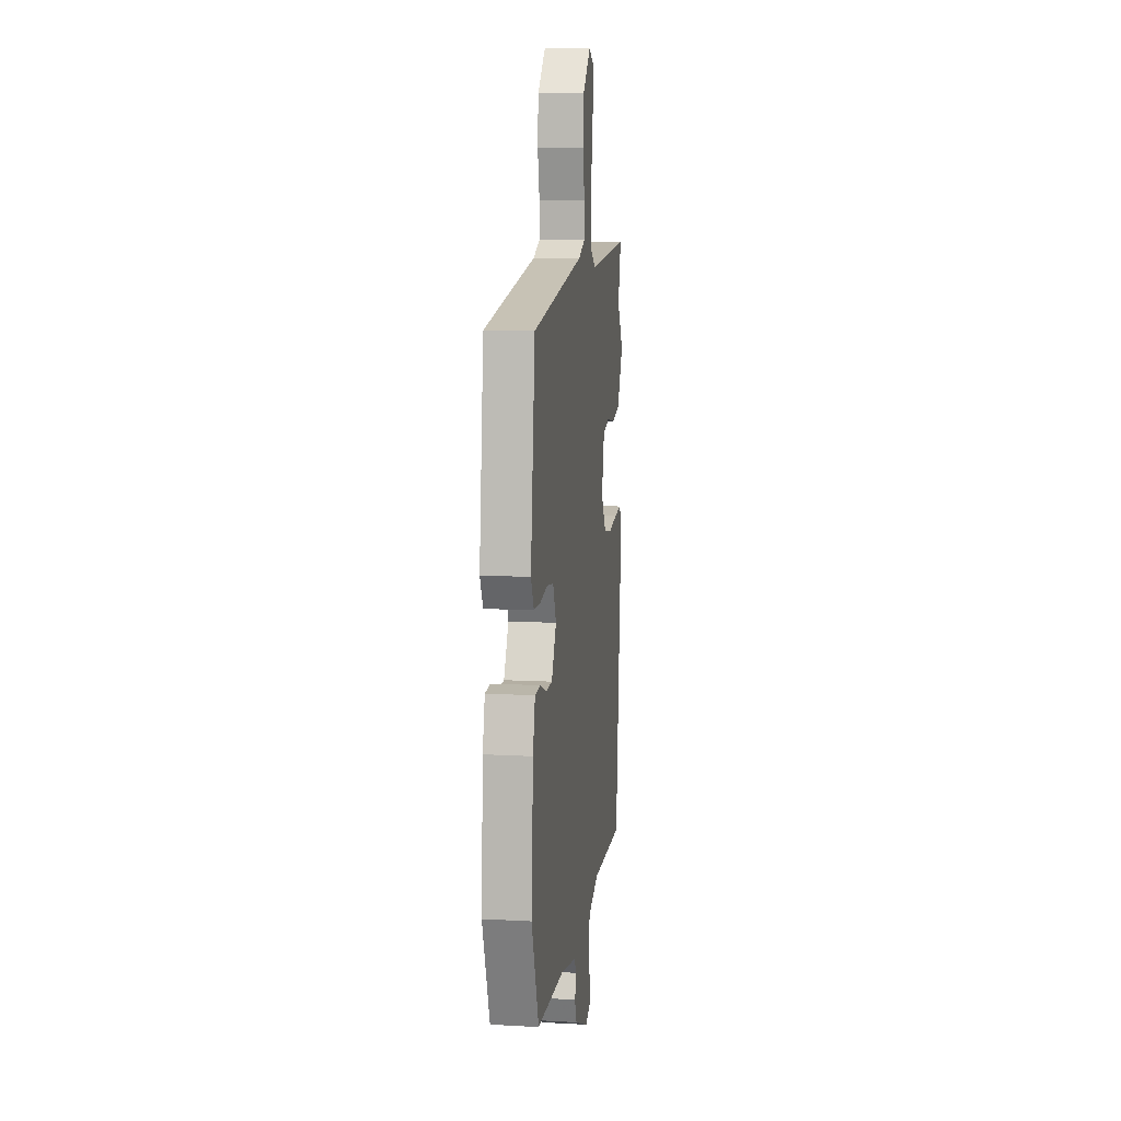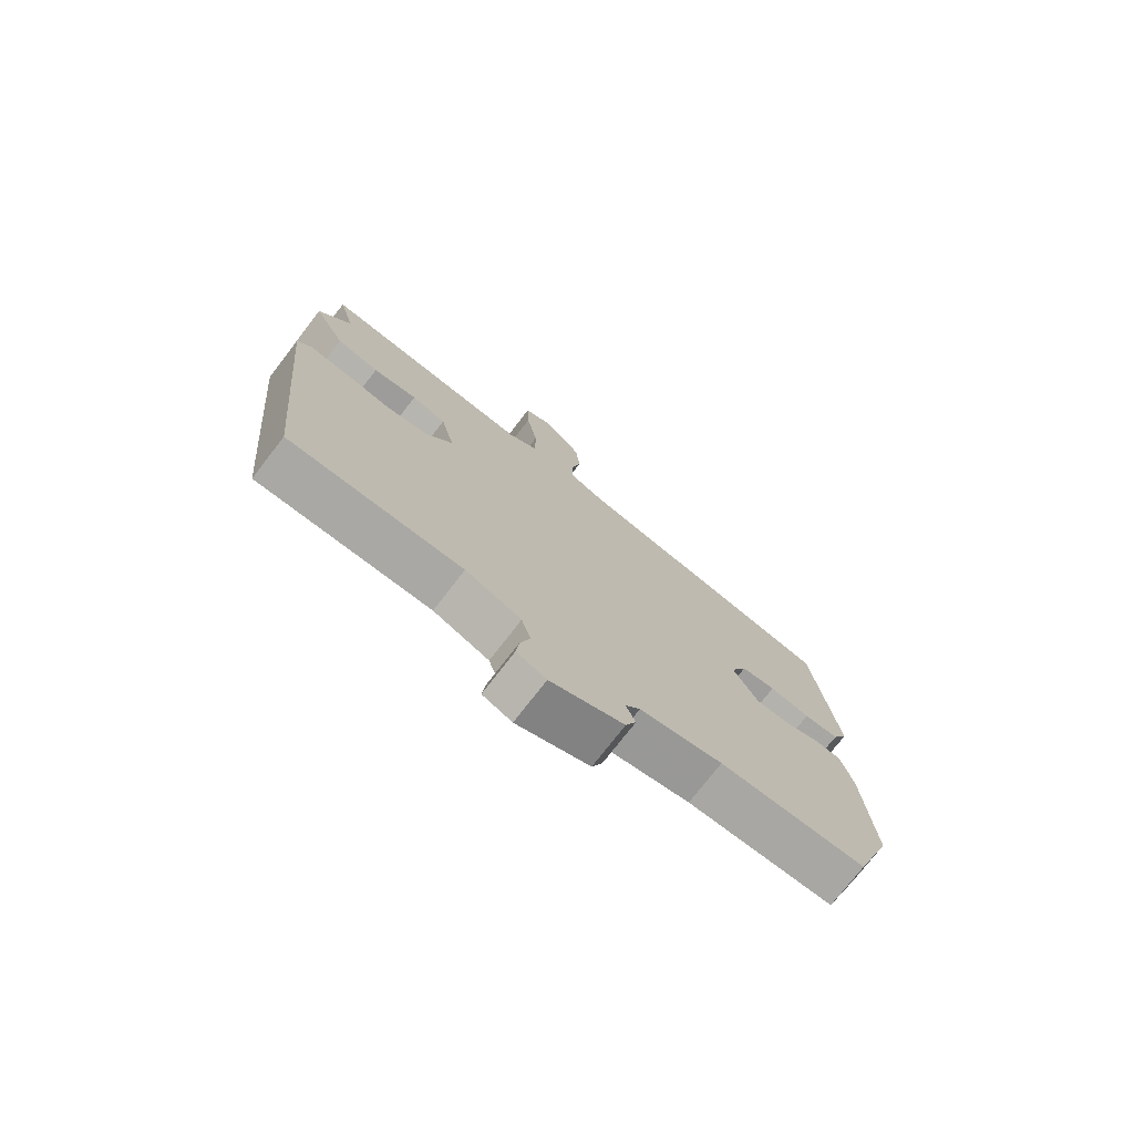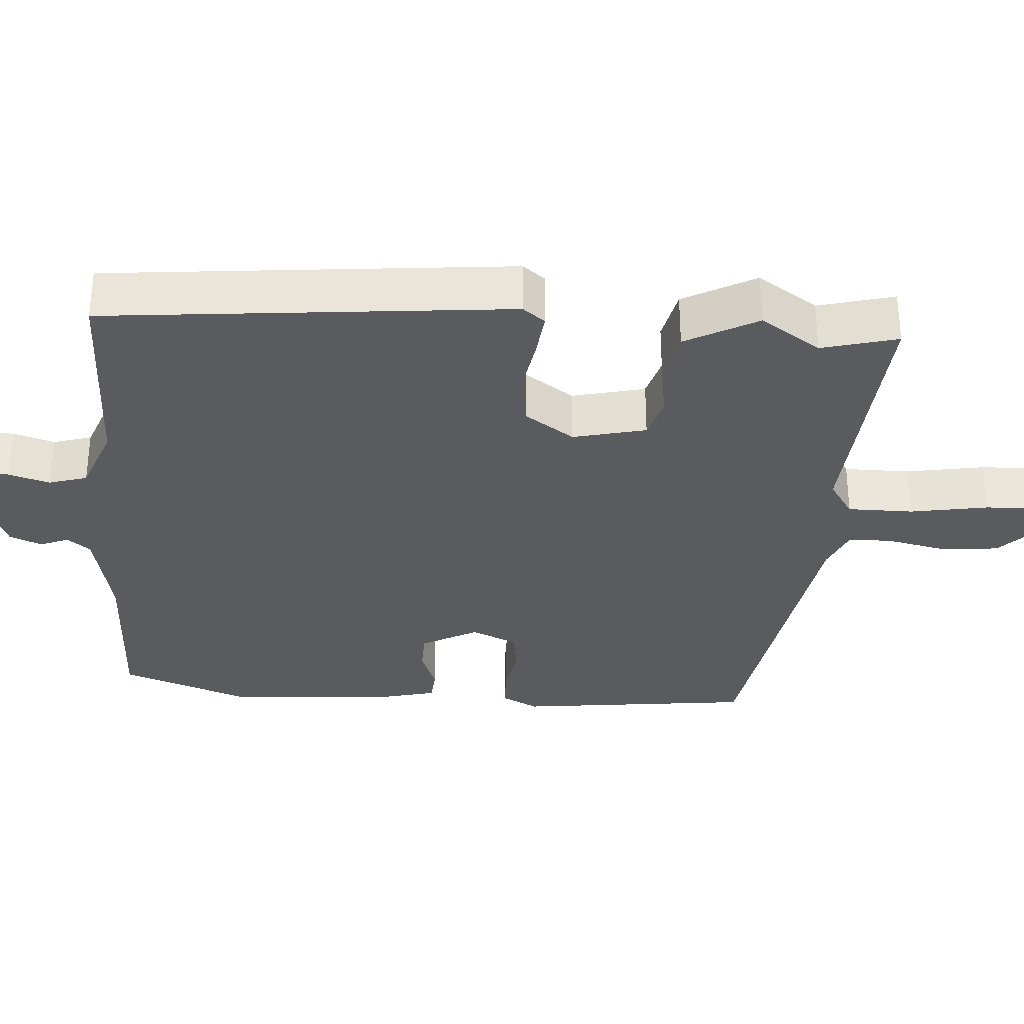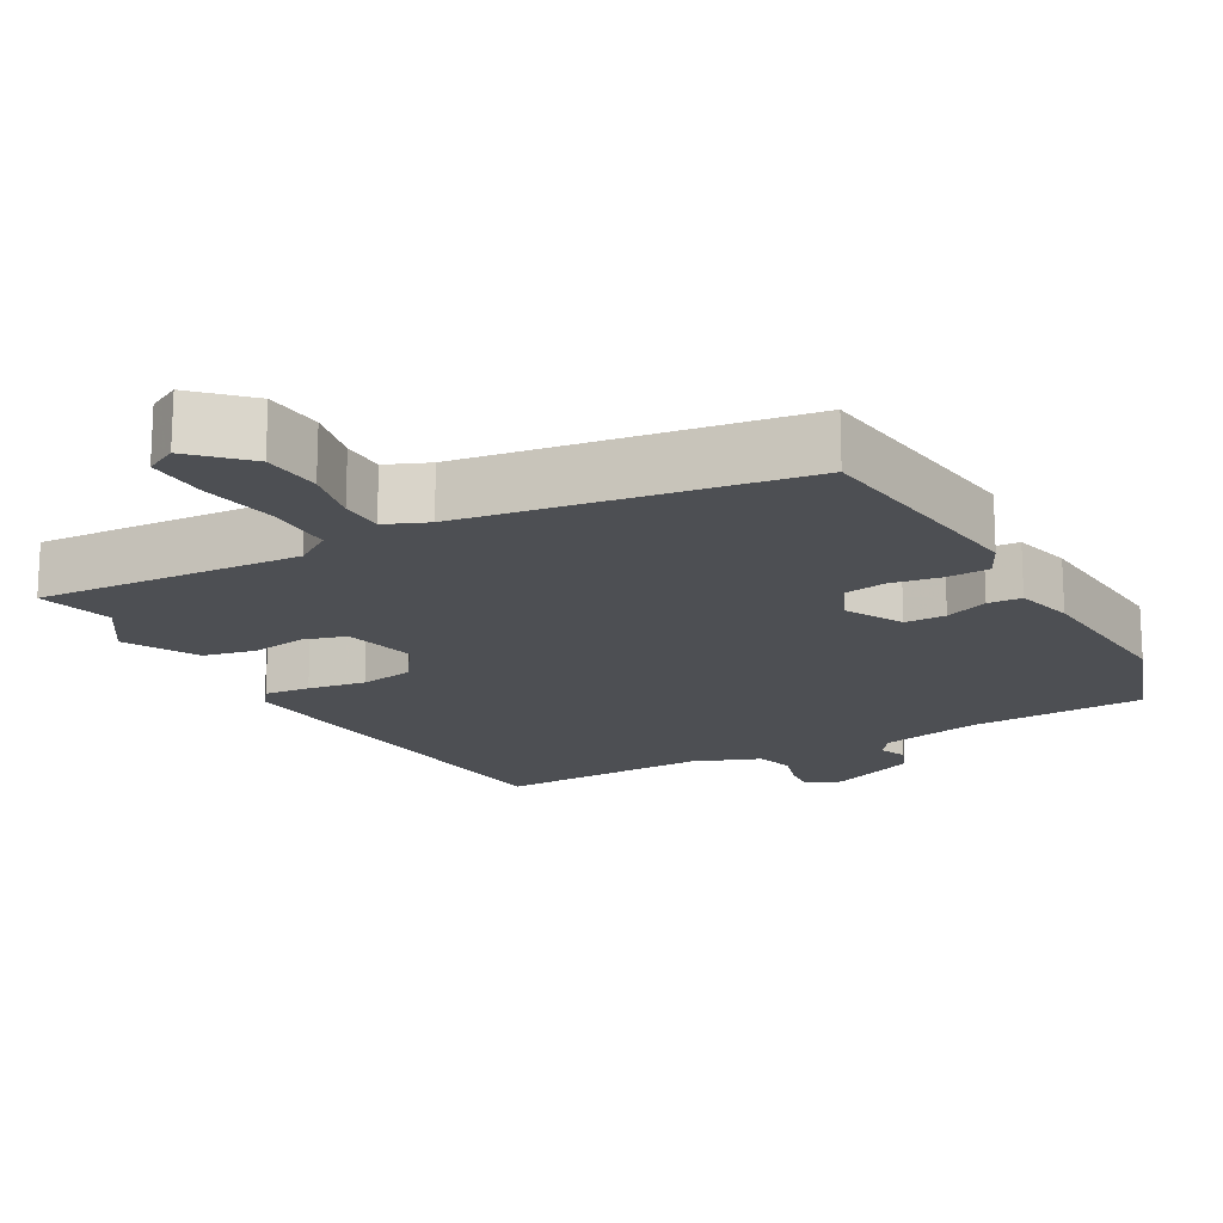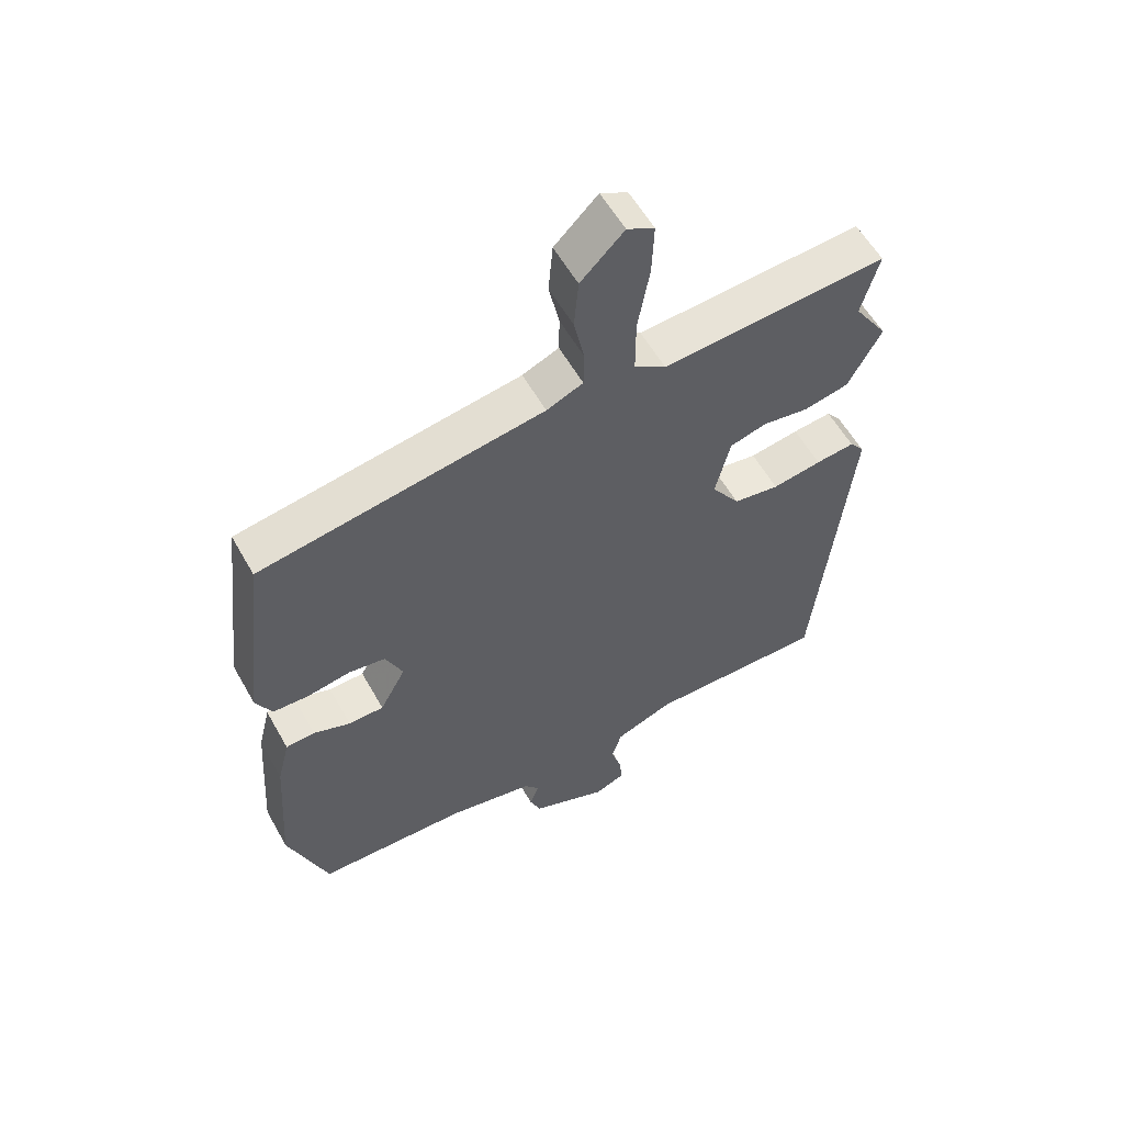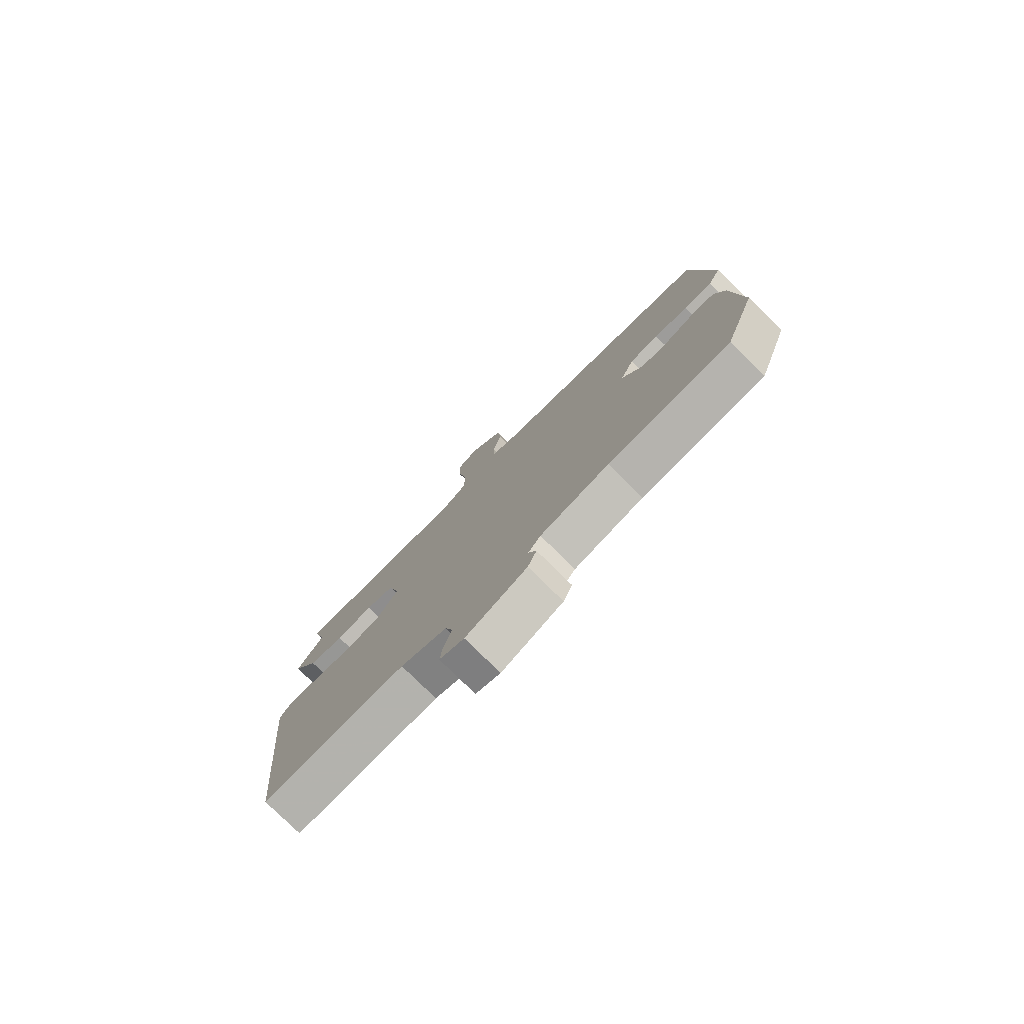
<metadata>
{"format":"obj","ext":"obj","renderer":"f3d","projection":"perspective","resolution":1024,"background":"white","views":[{"elev":10.3,"azim":97.9,"up":"+Z"},{"elev":-75.4,"azim":-37.7,"up":"+Z"},{"elev":-32.5,"azim":-94.1,"up":"+Y"},{"elev":-17.5,"azim":29.3,"up":"+Y"},{"elev":57.6,"azim":150.8,"up":"+Z"},{"elev":-78.6,"azim":45.4,"up":"+Z"}]}
</metadata>
<code>
v 0.51 0.07 0.45
v 0.549 0.07 0.123
v 0.523 0.07 0.072
v 0.464 0.07 0.07
v 0.395 0.07 0.082
v 0.336 0.07 0.073
v 0.308 0.07 0.01
v 0.35 0.07 -0.068
v 0.407 0.07 -0.069
v 0.467 0.07 -0.046
v 0.514 0.07 -0.049
v 0.534 0.07 -0.13
v 0.55 0.07 -0.361
v 0.486 0.07 -0.54
v 0.24 0.07 -0.548
v 0.101 0.07 -0.577
v 0.076 0.07 -0.609
v 0.092 0.07 -0.648
v 0.074 0.07 -0.693
v -0.05 0.07 -0.745
v -0.1 0.07 -0.725
v -0.095 0.07 -0.679
v -0.078 0.07 -0.622
v -0.094 0.07 -0.569
v -0.188 0.07 -0.533
v -0.48 0.07 -0.538
v -0.535 0.07 0.022
v -0.511 0.07 0.053
v -0.448 0.07 0.046
v -0.368 0.07 0.033
v -0.293 0.07 0.045
v -0.247 0.07 0.113
v -0.271 0.07 0.214
v -0.33 0.07 0.231
v -0.406 0.07 0.219
v -0.479 0.07 0.235
v -0.533 0.07 0.335
v -0.478 0.07 0.418
v -0.506 0.07 0.523
v -0.141 0.07 0.498
v -0.09 0.07 0.532
v -0.09 0.07 0.623
v -0.109 0.07 0.731
v -0.112 0.07 0.816
v -0.068 0.07 0.839
v 0.002 0.07 0.77
v 0.009 0.07 0.688
v -0.008 0.07 0.608
v -0.007 0.07 0.548
v 0.052 0.07 0.523
v 0.51 0 0.45
v 0.549 0 0.123
v 0.523 0 0.072
v 0.464 0 0.07
v 0.395 0 0.082
v 0.336 0 0.073
v 0.308 0 0.01
v 0.35 0 -0.068
v 0.407 0 -0.069
v 0.467 0 -0.046
v 0.514 0 -0.049
v 0.534 0 -0.13
v 0.55 0 -0.361
v 0.486 0 -0.54
v 0.24 0 -0.548
v 0.101 0 -0.577
v 0.076 0 -0.609
v 0.092 0 -0.648
v 0.074 0 -0.693
v -0.05 0 -0.745
v -0.1 0 -0.725
v -0.095 0 -0.679
v -0.078 0 -0.622
v -0.094 0 -0.569
v -0.188 0 -0.533
v -0.48 0 -0.538
v -0.535 0 0.022
v -0.511 0 0.053
v -0.448 0 0.046
v -0.368 0 0.033
v -0.293 0 0.045
v -0.247 0 0.113
v -0.271 0 0.214
v -0.33 0 0.231
v -0.406 0 0.219
v -0.479 0 0.235
v -0.533 0 0.335
v -0.478 0 0.418
v -0.506 0 0.523
v -0.141 0 0.498
v -0.09 0 0.532
v -0.09 0 0.623
v -0.109 0 0.731
v -0.112 0 0.816
v -0.068 0 0.839
v 0.002 0 0.77
v 0.009 0 0.688
v -0.008 0 0.608
v -0.007 0 0.548
v 0.052 0 0.523
f 45 46 47 48
f 45 48 49
f 42 43 44 45
f 41 42 45 49
f 40 41 49 50
f 38 39 40
f 34 35 36 37
f 33 34 37 38
f 27 28 29 30
f 25 26 27 30
f 24 25 30 31
f 20 21 22 23
f 18 19 20 23
f 17 18 23 24
f 16 17 24 31
f 12 13 14 15
f 9 10 11 12
f 8 9 12 15
f 7 8 15 16
f 2 3 4 5
f 2 5 6
f 1 2 6
f 50 1 6
f 33 38 40 50
f 32 33 50 6
f 7 16 31 32
f 6 7 32
f 98 97 96 95
f 99 98 95
f 95 94 93 92
f 99 95 92 91
f 100 99 91 90
f 90 89 88
f 87 86 85 84
f 88 87 84 83
f 80 79 78 77
f 80 77 76 75
f 81 80 75 74
f 73 72 71 70
f 73 70 69 68
f 74 73 68 67
f 81 74 67 66
f 65 64 63 62
f 62 61 60 59
f 65 62 59 58
f 66 65 58 57
f 55 54 53 52
f 56 55 52
f 56 52 51
f 56 51 100
f 100 90 88 83
f 56 100 83 82
f 82 81 66 57
f 82 57 56
f 1 51 52 2
f 2 52 53 3
f 3 53 54 4
f 4 54 55 5
f 5 55 56 6
f 6 56 57 7
f 7 57 58 8
f 8 58 59 9
f 9 59 60 10
f 10 60 61 11
f 11 61 62 12
f 12 62 63 13
f 13 63 64 14
f 14 64 65 15
f 15 65 66 16
f 16 66 67 17
f 17 67 68 18
f 18 68 69 19
f 19 69 70 20
f 20 70 71 21
f 21 71 72 22
f 22 72 73 23
f 23 73 74 24
f 24 74 75 25
f 25 75 76 26
f 26 76 77 27
f 27 77 78 28
f 28 78 79 29
f 29 79 80 30
f 30 80 81 31
f 31 81 82 32
f 32 82 83 33
f 33 83 84 34
f 34 84 85 35
f 35 85 86 36
f 36 86 87 37
f 37 87 88 38
f 38 88 89 39
f 39 89 90 40
f 40 90 91 41
f 41 91 92 42
f 42 92 93 43
f 43 93 94 44
f 44 94 95 45
f 45 95 96 46
f 46 96 97 47
f 47 97 98 48
f 48 98 99 49
f 49 99 100 50
f 50 100 51 1

</code>
